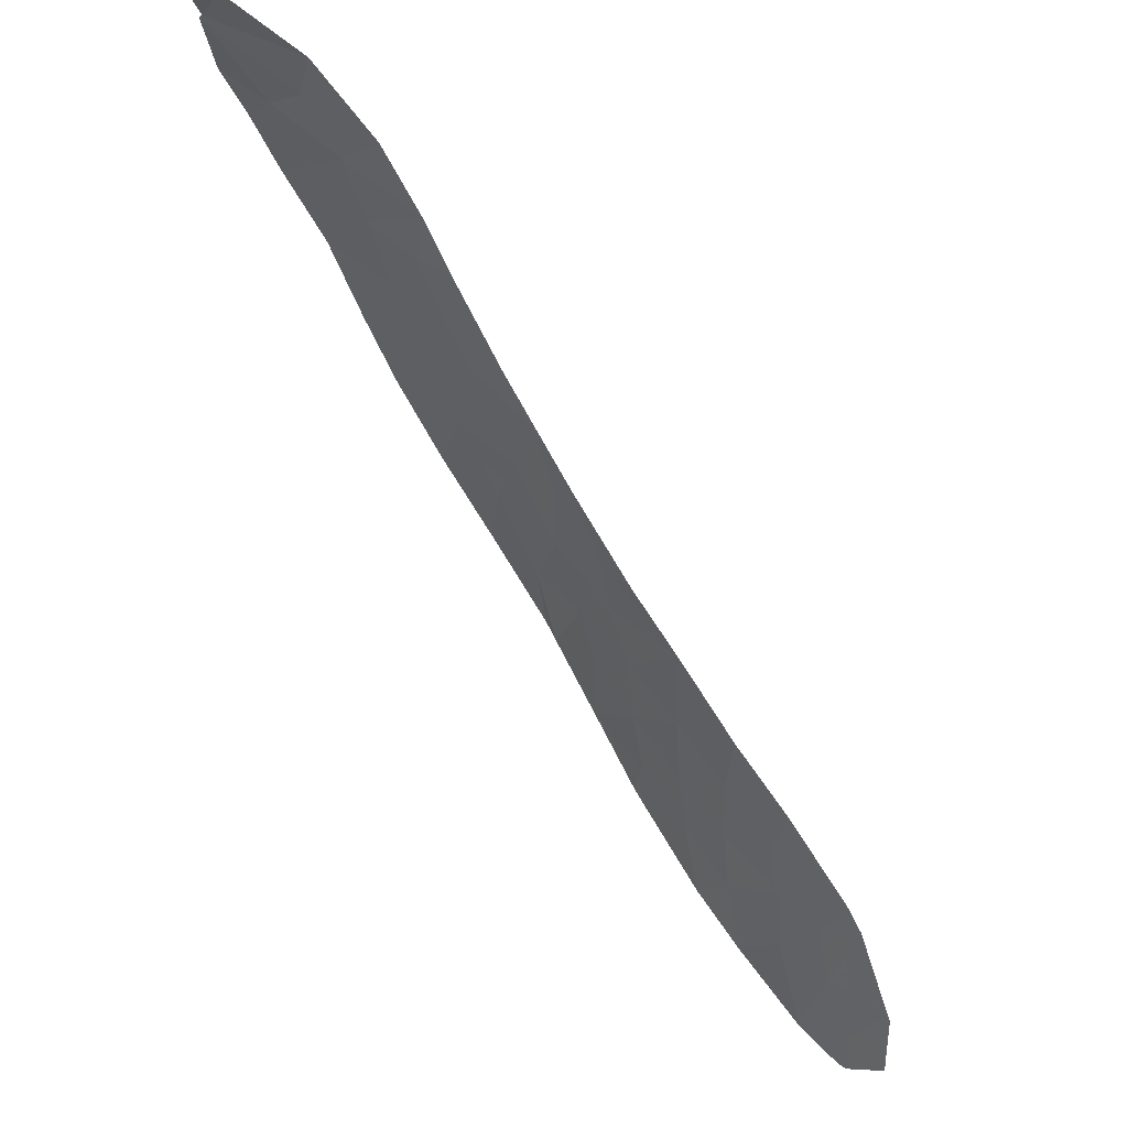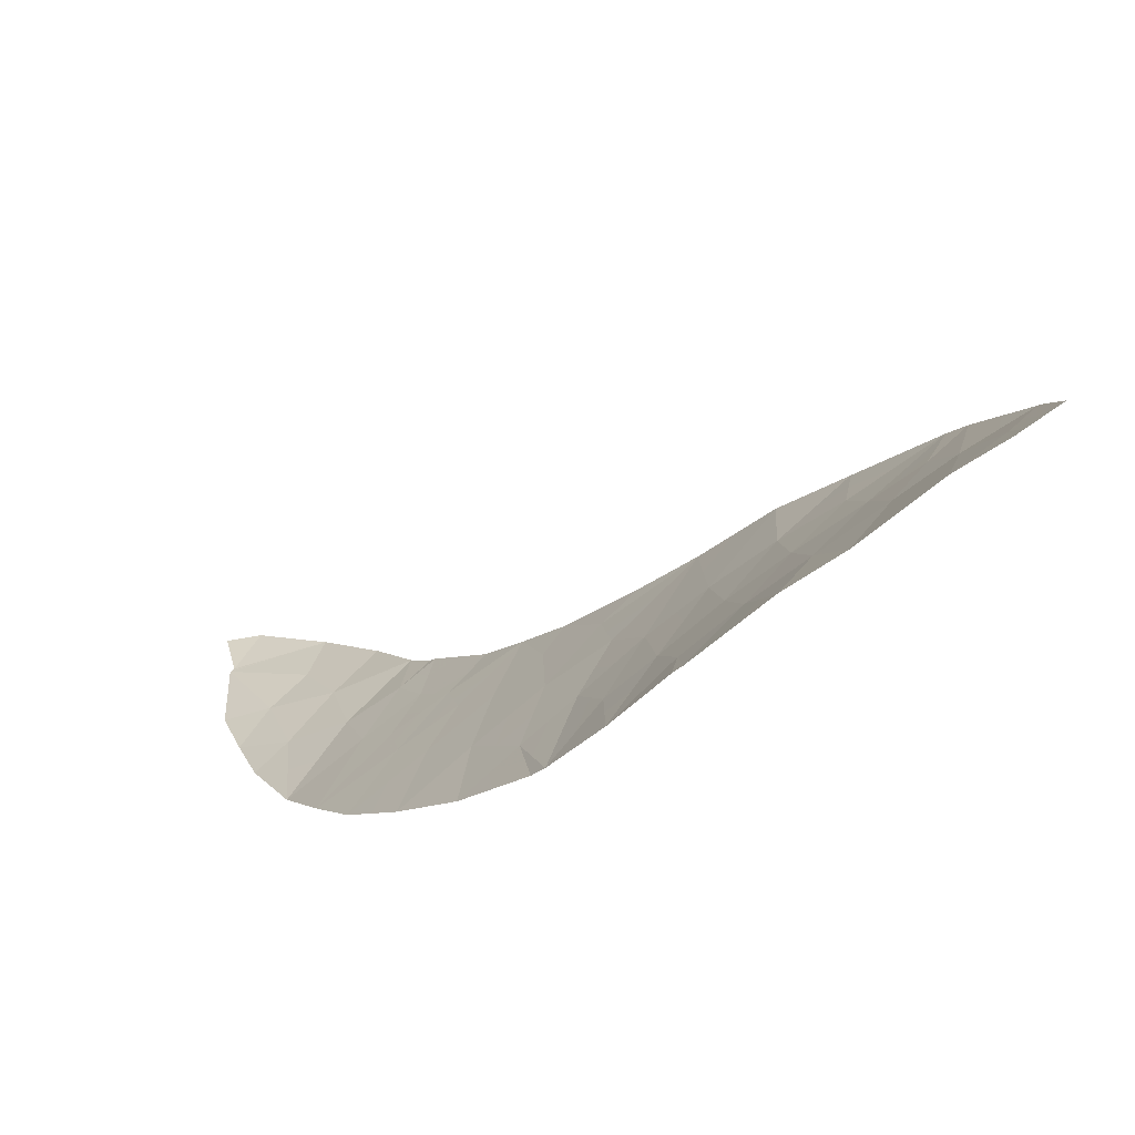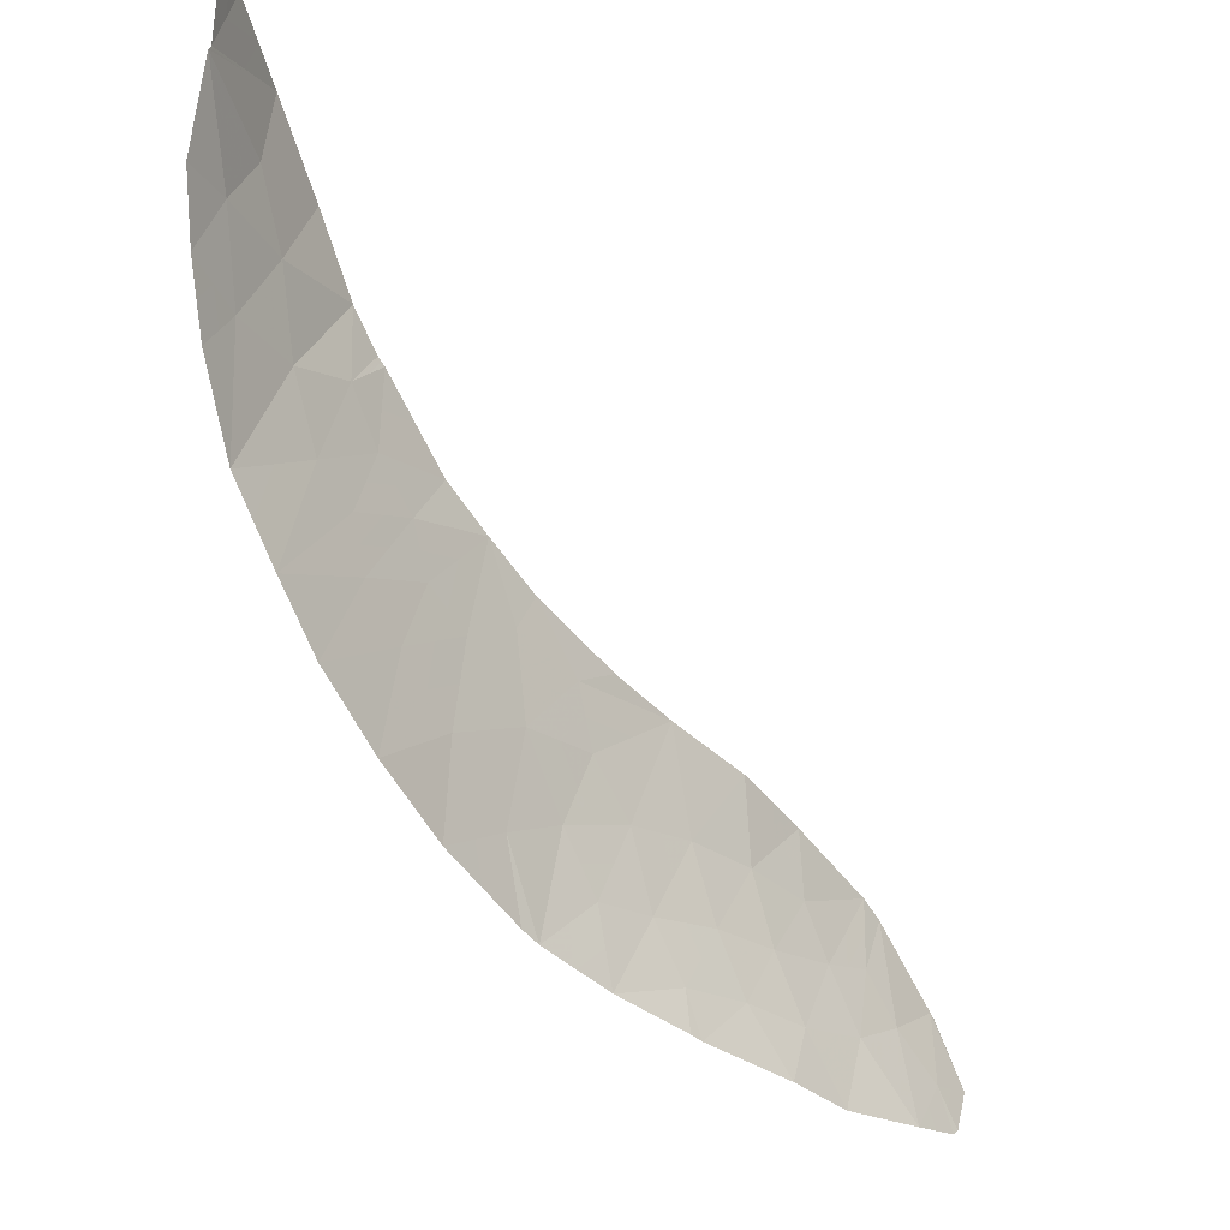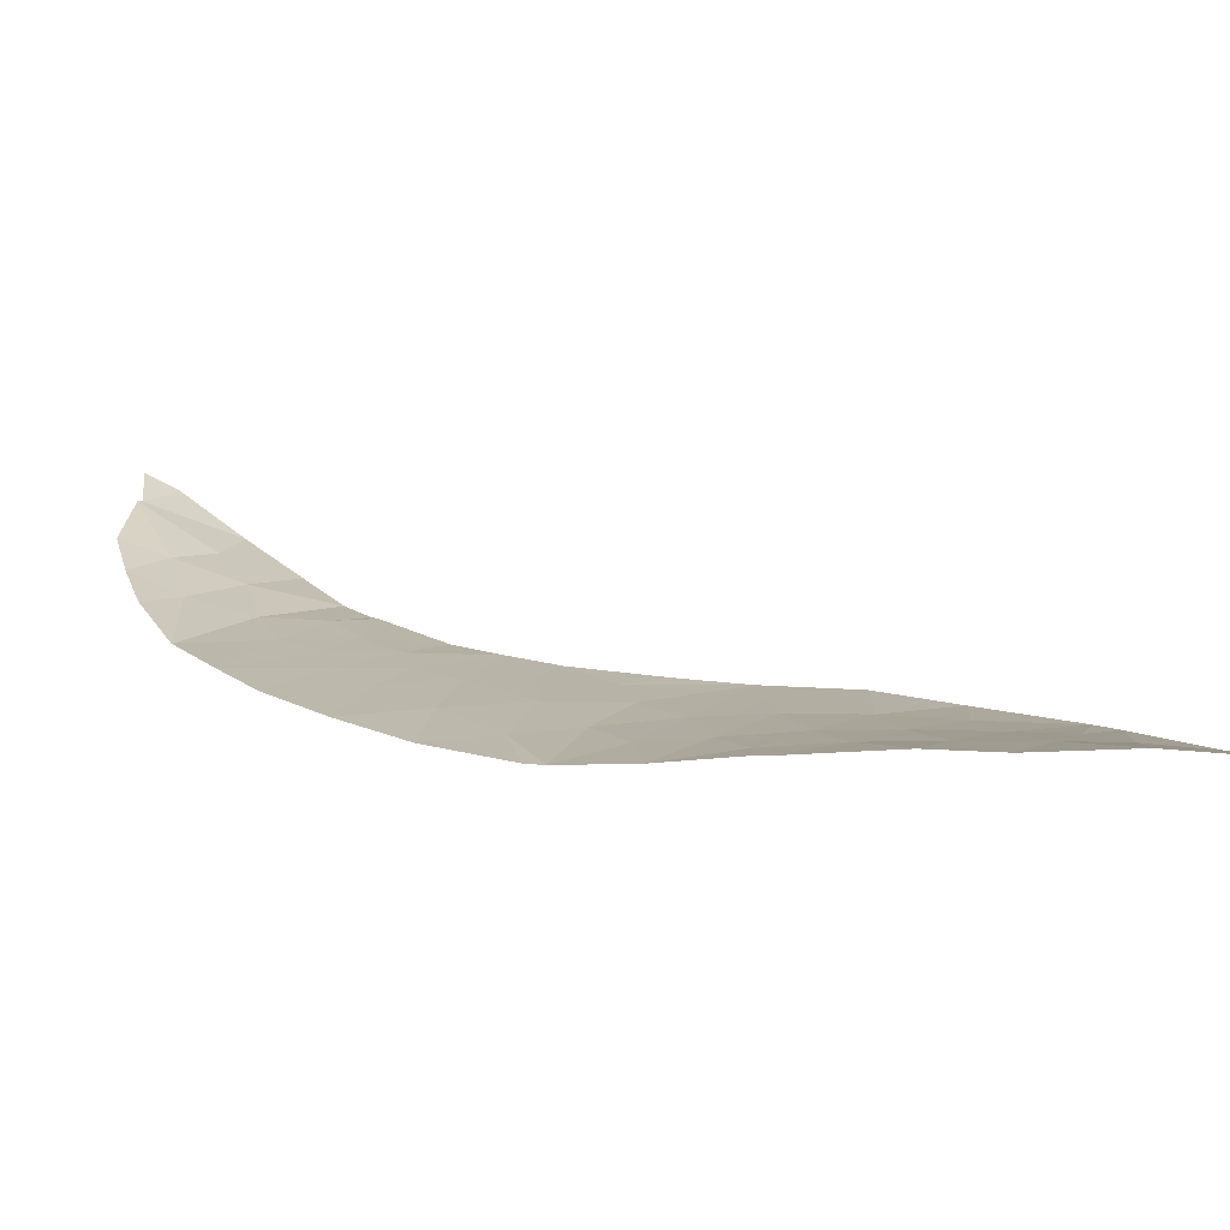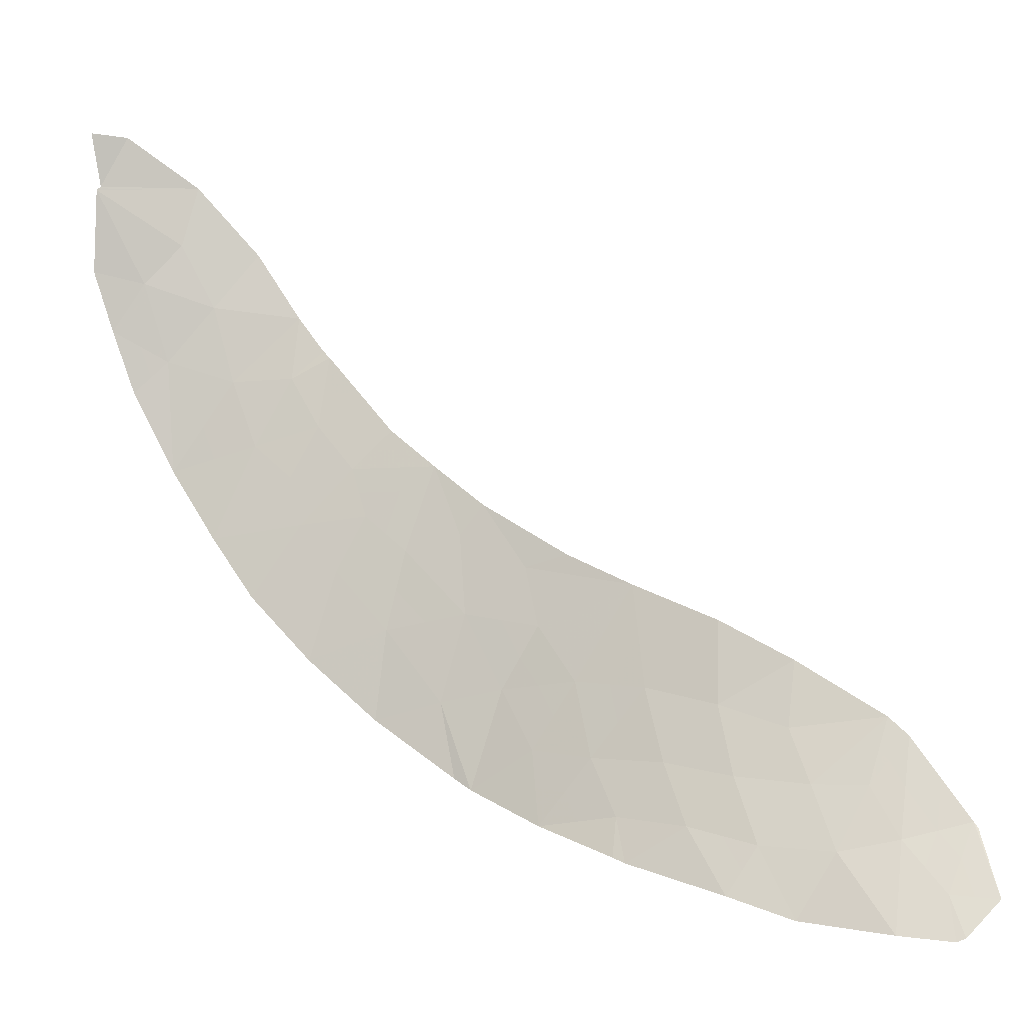
<metadata>
{"format":"obj","ext":"obj","renderer":"f3d","projection":"perspective","resolution":1024,"background":"white","views":[{"elev":61.4,"azim":19.8,"up":"+Z"},{"elev":-66.7,"azim":10.5,"up":"+Z"},{"elev":-11.0,"azim":-75.4,"up":"+Z"},{"elev":-73.6,"azim":-27.9,"up":"+Z"},{"elev":-8.7,"azim":-14.0,"up":"+Z"}]}
</metadata>
<code>
v -0.966 112.3 -16.43
v -0.5454 112.2 -14.14
v 2.944 109.4 -19.32
v 0.8699 110.6 -19.62
v 2.496 110.2 -16.79
v -3.934 114.3 -9.896
v -2.827 113.7 -11.39
v -4.628 114.5 -10.29
v 1.215 111.2 -14.54
v 1.35 110.9 -16.45
v -4.043 114.3 -9.759
v -5.704 115 -10.31
v -3.524 113.9 -12.12
v -6.025 115.1 -13.4
v 0.439 111.3 -17.72
v 5.785 107.7 -20.17
v 4.874 107.9 -20.86
v 5.512 108.6 -17.4
v -6.932 115.4 -9.895
v -1.768 112.7 -18.06
v -3.113 113.5 -16.95
v 6.446 107.8 -19.17
v 5.2 108.8 -17.06
v -2.926 113.5 -15.26
v -6.736 115.2 -7.605
v -8.396 115.6 -8.133
v -8.551 115.1 -5.472
v -7.848 115.1 -5.518
v 5.179 108.3 -19.23
v 6.433 107.8 -19.03
v 2.37 109.5 -20.2
v 3.416 108.8 -20.62
v 4.152 108.7 -19.43
v 6.367 107.9 -18.92
v -4.49 114.6 -9.076
v 5.789 107.4 -20.97
v 5.95 107.4 -20.9
v 2.663 109.8 -18.09
v -1.503 112.5 -18.28
v 3.774 109.6 -16.01
v 2.567 110.3 -15.26
v 6.601 107.4 -20.25
v -1.645 112.9 -13.48
v -1.241 112.7 -12.92
v -0.4957 111.9 -17.56
v 0.2321 111.6 -16.31
v -5.269 114.9 -7.795
v -7.431 115.4 -8.362
v -8.33 115.3 -6.479
v -8.408 115.3 -6.551
v -3.809 114 -14.1
v -7.994 115.7 -9.29
v -4.279 114.2 -15.8
v -5.312 114.7 -14.56
v -2.591 113.4 -13.75
v -5.283 114.8 -11.61
v -6.775 115.5 -12.05
v -6.446 115.1 -6.456
v -0.4377 111.7 -18.95
v 0.7818 110.8 -18.8
v 0.6816 110.7 -19.52
v 0.1482 111.8 -13.93
v -0.3528 112 -15.26
v 3.596 109.5 -17.24
v 1.578 110.5 -17.82
v -4.641 114.5 -12.24
v -4.139 114.3 -11.26
v -1.996 112.9 -16.64
v 3.868 109.2 -18.25
v -7.559 115.7 -10.49
v 4.782 108.7 -18.27
v -6.094 115.1 -8.841
v -4.45 114.3 -13.18
v -2.076 113.2 -12.13
v -3.29 113.8 -13.06
v -1.575 112.8 -14.99
v 1.868 110.1 -18.98
v 1.62 110 -19.91
v 2.119 109.8 -19.59
v 1.369 110.4 -19.3
v -4.281 114.4 -10.09
v -4.383 114.4 -10.77
v -4.037 114.3 -10.58
v -0.06034 111.8 -15.78
v 0.7236 111.4 -15.43
v 0.4312 111.6 -14.9
v -4.267 114.5 -9.417
v -4.559 114.6 -9.683
v -4.335 114.4 -10.02
v -4.082 114.2 -12.18
v -3.831 114.1 -11.69
v -4.39 114.4 -11.75
v -2.441 113.1 -17.51
v -1.882 112.8 -17.35
v -2.555 113.2 -16.8
v 3.685 109.6 -16.62
v 4.398 109.1 -17.15
v 4.487 109.2 -16.53
v 3.548 109 -19.38
v 3.18 109.1 -19.97
v 3.784 108.8 -20.03
v 5.94 108.2 -18.16
v 5.345 108.4 -18.31
v 5.773 108.1 -19.07
v -5.292 114.8 -8.958
v -4.88 114.7 -8.435
v -5.681 115 -8.318
v 6.439 107.8 -19.1
v 6.4 107.9 -18.98
v 6.407 107.8 -19.04
v 5.87 107.4 -20.93
v 5.868 107.5 -20.53
v 5.787 107.6 -20.57
v 5.33 107.8 -20.51
v 5.332 107.7 -20.91
v 1.325 110.5 -18.89
v 1.723 110.3 -18.4
v 1.18 110.7 -18.31
v 6.484 107.6 -19.58
v 6.076 107.8 -19.54
v 6.193 107.5 -20.21
v 4.665 108.5 -19.33
v 4.513 108.3 -20.15
v 5.026 108.1 -20.04
v 4.145 108.3 -20.74
v 0.8259 110.7 -19.21
v 3.135 109.9 -16.4
v 3.046 109.8 -17.01
v 1.282 111 -15.5
v 1.958 110.6 -15.86
v 1.891 110.7 -14.9
v 1.923 110.5 -16.62
v 2.531 110.2 -16.02
v 3.171 109.9 -15.63
v 4.98 108.5 -18.75
v 4.467 108.7 -18.85
v 4.534 109 -17.65
v 4.325 108.9 -18.26
v 4.991 108.8 -17.66
v 6.276 107.4 -20.57
v 6.524 107.6 -19.71
v 2.657 109.4 -19.76
v 2.893 109.1 -20.41
v 5.482 108 -19.7
v -0.7309 112.1 -16.99
v -0.1318 111.7 -16.94
v -0.367 112 -16.37
v -0.02837 111.6 -17.64
v 0.3356 111.4 -17.02
v -6.003 115 -7.7
v -6.415 115.1 -8.223
v -7.083 115.3 -7.983
v -6.762 115.2 -8.602
v -0.4667 111.8 -18.25
v 0.0006655 111.5 -18.34
v -0.9996 112.2 -17.92
v -0.9705 112.1 -18.61
v 0.3349 111.7 -14.34
v 0.6817 111.5 -14.24
v -0.1986 112 -14.04
v -8.195 115.6 -8.712
v -7.712 115.5 -8.826
v -7.913 115.5 -8.247
v -4.796 114.4 -15.18
v -4.044 114.1 -14.95
v -4.561 114.3 -14.33
v -2.683 113.5 -12.59
v -2.94 113.6 -13.4
v -2.333 113.3 -12.94
v -6.24 115.3 -11.18
v -6.318 115.2 -10.1
v -6.853 115.5 -10.97
v -7.919 115.4 -7.457
v -8.402 115.5 -7.342
v 0.791 111.2 -16.38
v 0.8944 111.1 -17.09
v -0.6594 112.2 -15.84
v -8.199 115.1 -5.495
v -8.441 115.2 -5.975
v -8.089 115.2 -5.998
v -3.696 113.9 -16.37
v -3.02 113.5 -16.1
v -3.603 113.8 -15.53
v -5.097 114.8 -9.694
v -5.166 114.8 -10.3
v -7.388 115.2 -6.467
v -7.147 115.1 -5.987
v -1.095 112.6 -13.81
v -1.61 112.8 -14.24
v -1.06 112.5 -14.57
v -4.545 114.4 -12.71
v -3.987 114.1 -12.65
v -3.988 114.3 -9.828
v -6.029 115.2 -11.83
v -5.493 114.9 -10.96
v -4.955 114.7 -10.95
v -0.9637 112.4 -15.13
v -1.27 112.5 -15.71
v -6.4 115.3 -12.73
v -5.654 114.9 -12.5
v -3.87 114.1 -13.12
v -3.407 113.8 -12.59
v -1.235 112.4 -17.35
v 0.7757 110.7 -19.57
v 0.7317 110.8 -19.16
v 1.009 110.9 -17.77
v 0.6104 111.1 -18.26
v 0.1219 111.2 -19.23
v 0.1721 111.3 -18.87
v -6.591 115.1 -7.03
v -7.427 115.2 -6.504
v -7.572 115.3 -7.078
v -2.25 113.1 -15.12
v -2.083 113.1 -14.37
v -2.758 113.4 -14.5
v -3.175 113.8 -11.76
v -2.8 113.6 -12.13
v -2.451 113.4 -11.76
v -1.659 113 -12.52
v -1.861 113 -12.81
v -1.443 112.8 -13.2
v -0.4491 112.1 -14.7
v -0.5465 112.2 -13.43
v -0.8933 112.5 -13.53
v -5.858 115 -7.126
v -7.776 115.7 -9.893
v -7.245 115.5 -10.2
v -7.463 115.5 -9.593
v -7.181 115.4 -9.129
v -5.899 115.1 -9.577
v 3.732 109.3 -17.74
v 3.13 109.7 -17.66
v 3.265 109.5 -18.17
v 2.037 110.3 -17.31
v 1.464 110.7 -17.14
v -3.483 114 -11.33
v -3.38 114 -10.65
v -4.711 114.5 -11.43
v -4.962 114.6 -11.93
v -1.636 112.6 -18.17
v -1.75 112.7 -17.46
v -2.461 113.2 -15.95
v -1.785 112.8 -15.82
v -7.167 115.6 -11.27
v 2.121 110.2 -17.96
v 2.58 110 -17.44
v 2.804 109.6 -18.7
v 3.406 109.3 -18.78
v 5.147 108.6 -17.84
v 5.356 108.7 -17.23
v 4.01 108.9 -18.84
v -3.55 113.9 -13.58
v -3.2 113.7 -13.92
v -8.369 115.3 -6.515
v -5.237 114.7 -13.29
v -5.333 114.8 -12.82
v -5.669 114.9 -13.98
v -4.881 114.5 -13.87
v -4.13 114.2 -13.64
v -1.481 112.6 -16.53
v -2.118 113.1 -13.61
v -6.513 115.3 -9.368
v 2.266 110 -18.53
v 2.406 109.7 -19.15
v -3.368 113.7 -14.68
f 4 78 80
f 78 31 79
f 78 79 80
f 80 79 77
f 6 81 83
f 81 8 82
f 81 82 83
f 83 82 67
f 63 84 86
f 84 46 85
f 84 85 86
f 86 85 9
f 11 87 89
f 87 35 88
f 87 88 89
f 89 88 8
f 66 90 92
f 90 13 91
f 90 91 92
f 92 91 67
f 21 93 95
f 93 20 94
f 93 94 95
f 95 94 68
f 40 96 98
f 96 64 97
f 96 97 98
f 98 97 23
f 33 99 101
f 99 3 100
f 99 100 101
f 101 100 32
f 34 102 104
f 102 18 103
f 102 103 104
f 104 103 29
f 72 105 107
f 105 35 106
f 105 106 107
f 107 106 47
f 22 108 110
f 108 30 109
f 108 109 110
f 110 109 34
f 36 111 113
f 111 37 112
f 111 112 113
f 113 112 16
f 16 114 113
f 114 17 115
f 114 115 113
f 113 115 36
f 60 116 118
f 116 77 117
f 116 117 118
f 118 117 65
f 42 119 121
f 119 34 120
f 119 120 121
f 121 120 16
f 29 122 124
f 122 33 123
f 122 123 124
f 124 123 17
f 33 101 123
f 101 32 125
f 101 125 123
f 123 125 17
f 4 80 126
f 80 77 116
f 80 116 126
f 126 116 60
f 40 127 96
f 127 5 128
f 127 128 96
f 96 128 64
f 9 129 131
f 129 10 130
f 129 130 131
f 131 130 41
f 10 132 130
f 132 5 133
f 132 133 130
f 130 133 41
f 5 127 133
f 127 40 134
f 127 134 133
f 133 134 41
f 33 122 136
f 122 29 135
f 122 135 136
f 136 135 71
f 23 137 139
f 137 69 138
f 137 138 139
f 139 138 71
f 37 140 112
f 140 42 121
f 140 121 112
f 112 121 16
f 42 141 119
f 141 22 110
f 141 110 119
f 119 110 34
f 3 142 100
f 142 31 143
f 142 143 100
f 100 143 32
f 17 114 124
f 114 16 144
f 114 144 124
f 124 144 29
f 1 145 147
f 145 45 146
f 145 146 147
f 147 146 46
f 45 148 146
f 148 15 149
f 148 149 146
f 146 149 46
f 47 150 107
f 150 25 151
f 150 151 107
f 107 151 72
f 25 152 151
f 152 48 153
f 152 153 151
f 151 153 72
f 15 148 155
f 148 45 154
f 148 154 155
f 155 154 59
f 45 156 154
f 156 39 157
f 156 157 154
f 154 157 59
f 2 158 160
f 158 9 159
f 158 159 160
f 160 159 62
f 26 161 163
f 161 52 162
f 161 162 163
f 163 162 48
f 54 164 166
f 164 53 165
f 164 165 166
f 166 165 51
f 74 167 169
f 167 75 168
f 167 168 169
f 169 168 55
f 57 170 172
f 170 12 171
f 170 171 172
f 172 171 19
f 48 173 163
f 173 50 174
f 173 174 163
f 163 174 26
f 10 129 175
f 129 9 85
f 129 85 175
f 175 85 46
f 46 149 175
f 149 15 176
f 149 176 175
f 175 176 10
f 1 147 177
f 147 46 84
f 147 84 177
f 177 84 63
f 28 178 180
f 178 27 179
f 178 179 180
f 180 179 49
f 53 181 183
f 181 21 182
f 181 182 183
f 183 182 24
f 35 184 88
f 184 12 185
f 184 185 88
f 88 185 8
f 49 186 180
f 186 58 187
f 186 187 180
f 180 187 28
f 2 188 190
f 188 43 189
f 188 189 190
f 190 189 76
f 13 90 192
f 90 66 191
f 90 191 192
f 192 191 73
f 6 193 81
f 193 11 89
f 193 89 81
f 81 89 8
f 57 194 170
f 194 56 195
f 194 195 170
f 170 195 12
f 56 196 195
f 196 8 185
f 196 185 195
f 195 185 12
f 1 177 198
f 177 63 197
f 177 197 198
f 198 197 76
f 57 199 194
f 199 14 200
f 199 200 194
f 194 200 56
f 13 192 202
f 192 73 201
f 192 201 202
f 202 201 75
f 45 145 156
f 145 1 203
f 145 203 156
f 156 203 39
f 61 204 205
f 204 4 126
f 204 126 205
f 205 126 60
f 60 118 207
f 118 65 206
f 118 206 207
f 207 206 15
f 59 208 209
f 208 61 205
f 208 205 209
f 209 205 60
f 25 210 212
f 210 58 211
f 210 211 212
f 212 211 50
f 24 213 215
f 213 76 214
f 213 214 215
f 215 214 55
f 7 216 218
f 216 13 217
f 216 217 218
f 218 217 74
f 44 219 221
f 219 74 220
f 219 220 221
f 221 220 43
f 63 86 222
f 86 9 158
f 86 158 222
f 222 158 2
f 62 223 160
f 223 44 224
f 223 224 160
f 160 224 2
f 44 221 224
f 221 43 188
f 221 188 224
f 224 188 2
f 58 210 225
f 210 25 150
f 210 150 225
f 225 150 47
f 52 226 228
f 226 70 227
f 226 227 228
f 228 227 19
f 52 228 162
f 228 19 229
f 228 229 162
f 162 229 48
f 12 184 230
f 184 35 105
f 184 105 230
f 230 105 72
f 69 231 233
f 231 64 232
f 231 232 233
f 233 232 38
f 65 234 235
f 234 5 132
f 234 132 235
f 235 132 10
f 6 83 237
f 83 67 236
f 83 236 237
f 237 236 7
f 67 238 92
f 238 56 239
f 238 239 92
f 92 239 66
f 67 91 236
f 91 13 216
f 91 216 236
f 236 216 7
f 65 235 206
f 235 10 176
f 235 176 206
f 206 176 15
f 20 240 94
f 240 39 241
f 240 241 94
f 94 241 68
f 24 242 213
f 242 68 243
f 242 243 213
f 213 243 76
f 21 95 182
f 95 68 242
f 95 242 182
f 182 242 24
f 64 231 97
f 231 69 137
f 231 137 97
f 97 137 23
f 70 244 227
f 244 57 172
f 244 172 227
f 227 172 19
f 65 245 234
f 245 38 246
f 245 246 234
f 234 246 5
f 38 232 246
f 232 64 128
f 232 128 246
f 246 128 5
f 69 233 248
f 233 38 247
f 233 247 248
f 248 247 3
f 18 249 103
f 249 71 135
f 249 135 103
f 103 135 29
f 71 249 139
f 249 18 250
f 249 250 139
f 139 250 23
f 69 251 138
f 251 33 136
f 251 136 138
f 138 136 71
f 33 251 99
f 251 69 248
f 251 248 99
f 99 248 3
f 16 120 144
f 120 34 104
f 120 104 144
f 144 104 29
f 75 252 168
f 252 51 253
f 252 253 168
f 168 253 55
f 50 211 254
f 211 58 186
f 211 186 254
f 254 186 49
f 67 82 238
f 82 8 196
f 82 196 238
f 238 196 56
f 14 255 256
f 255 73 191
f 255 191 256
f 256 191 66
f 73 255 258
f 255 14 257
f 255 257 258
f 258 257 54
f 63 222 197
f 222 2 190
f 222 190 197
f 197 190 76
f 73 259 201
f 259 51 252
f 259 252 201
f 201 252 75
f 51 259 166
f 259 73 258
f 259 258 166
f 166 258 54
f 13 202 217
f 202 75 167
f 202 167 217
f 217 167 74
f 39 203 241
f 203 1 260
f 203 260 241
f 241 260 68
f 76 243 198
f 243 68 260
f 243 260 198
f 198 260 1
f 55 261 169
f 261 43 220
f 261 220 169
f 169 220 74
f 43 261 189
f 261 55 214
f 261 214 189
f 189 214 76
f 72 262 230
f 262 19 171
f 262 171 230
f 230 171 12
f 19 262 229
f 262 72 153
f 262 153 229
f 229 153 48
f 3 247 264
f 247 38 263
f 247 263 264
f 264 263 77
f 77 79 264
f 79 31 142
f 79 142 264
f 264 142 3
f 77 263 117
f 263 38 245
f 263 245 117
f 117 245 65
f 51 165 265
f 165 53 183
f 165 183 265
f 265 183 24
f 60 207 209
f 207 15 155
f 207 155 209
f 209 155 59
f 55 253 215
f 253 51 265
f 253 265 215
f 215 265 24
f 25 212 152
f 212 50 173
f 212 173 152
f 152 173 48
f 14 256 200
f 256 66 239
f 256 239 200
f 200 239 56

</code>
